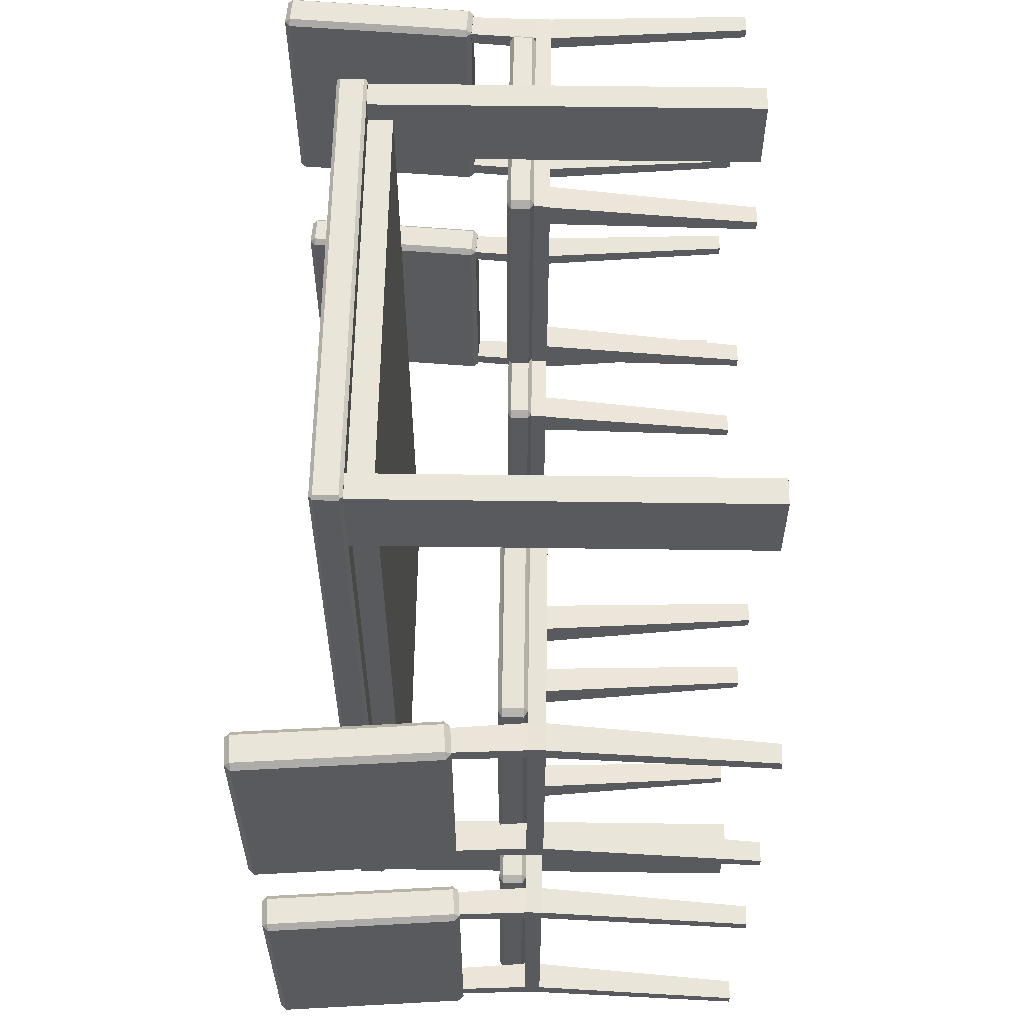
<metadata>
{"format":"obj","ext":"obj","renderer":"f3d","projection":"perspective","resolution":1024,"background":"white","views":[{"elev":58.6,"azim":-89.2,"up":"+Z"}]}
</metadata>
<code>
o Null_Chair_3_Foam1
v 1.111 0.7434 0.1831
v 1.144 1.217 0.1831
v 1.144 1.217 0.7665
v 1.111 0.7434 0.7665
v 1.029 0.7491 0.1696
v 1.063 1.223 0.1696
v 1.13 1.218 0.1696
v 1.097 0.7444 0.1696
v 1.016 0.7501 0.7665
v 1.049 1.224 0.7665
v 1.049 1.224 0.1831
v 1.016 0.7501 0.1831
v 1.097 0.7444 0.7801
v 1.13 1.218 0.7801
v 1.063 1.223 0.7801
v 1.029 0.7491 0.7801
v 1.131 1.232 0.1831
v 1.064 1.236 0.1831
v 1.064 1.236 0.7665
v 1.131 1.232 0.7665
v 1.028 0.7356 0.1831
v 1.096 0.7308 0.1831
v 1.096 0.7308 0.7665
v 1.028 0.7356 0.7665
f 1 2 3 4
f 5 6 7 8
f 9 10 11 12
f 13 14 15 16
f 17 18 19 20
f 21 22 23 24
f 4 3 14 13
f 1 4 23 22
f 24 23 13 16
f 17 20 3 2
f 20 19 15 14
f 2 1 8 7
f 5 8 22 21
f 7 6 18 17
f 12 11 6 5
f 21 24 9 12
f 19 18 11 10
f 16 15 10 9
f 23 4 13
f 20 14 3
f 8 1 22
f 7 17 2
f 12 5 21
f 18 6 11
f 9 24 16
f 10 15 19
o Null_Chair_4_Body6_Cube
v 1.106 1.085 -0.7326
v 1.083 0.5427 -0.7272
v 1.083 0.5427 -0.7652
v 1.106 1.085 -0.7597
v 1.057 1.085 -0.7326
v 1.015 0.5427 -0.7272
v 1.057 1.085 -0.7597
v 1.015 0.5427 -0.7652
f 25 26 27 28
f 26 25 29 30
f 31 32 30 29
f 28 27 32 31
f 26 30 32 27
f 29 25 28 31
o Null_Chair_1_Body5_Cube_42
v -1.106 -0 0.2171
v -1.083 0.5427 0.2225
v -1.083 0.5427 0.1845
v -1.106 -0 0.1899
v -1.057 -0 0.2171
v -1.015 0.5427 0.2225
v -1.057 -0 0.1899
v -1.015 0.5427 0.1845
f 33 34 35 36
f 34 33 37 38
f 39 40 38 37
f 36 35 40 39
f 34 38 40 35
f 37 33 36 39
o Null_Chair_3_Body3_Cube_13
v 0.4301 -0 0.7624
v 0.4751 0.5427 0.7421
v 0.4751 0.5427 0.8099
v 0.4301 -0 0.7896
v 0.3817 -0 0.7624
v 0.4073 0.5427 0.7421
v 0.3817 -0 0.7896
v 0.4073 0.5427 0.8099
f 41 42 43 44
f 42 41 45 46
f 47 48 46 45
f 44 43 48 47
f 42 46 48 43
f 45 41 44 47
o Null_Chair_1_Body5_Cube_2
v -0.4301 -0 0.7896
v -0.4751 0.5427 0.8099
v -0.4751 0.5427 0.7421
v -0.4301 -0 0.7624
v -0.3817 -0 0.7896
v -0.4073 0.5427 0.8099
v -0.3817 -0 0.7624
v -0.4073 0.5427 0.7421
f 49 50 51 52
f 50 49 53 54
f 55 56 54 53
f 52 51 56 55
f 50 54 56 51
f 53 49 52 55
o Null_Chair_2_Body1_Cube_41
v -1.106 0 -0.7326
v -1.083 0.5427 -0.7272
v -1.083 0.5427 -0.7652
v -1.106 0 -0.7597
v -1.057 0 -0.7326
v -1.015 0.5427 -0.7272
v -1.057 0 -0.7597
v -1.015 0.5427 -0.7652
f 57 58 59 60
f 58 57 61 62
f 63 64 62 61
f 60 59 64 63
f 58 62 64 59
f 61 57 60 63
o Null_Chair_3_Body3_Cube_43
v 1.106 -0 0.7326
v 1.083 0.5427 0.7272
v 1.083 0.5427 0.7652
v 1.106 -0 0.7597
v 1.057 -0 0.7326
v 1.015 0.5427 0.7272
v 1.057 -0 0.7597
v 1.015 0.5427 0.7652
f 65 66 67 68
f 66 65 69 70
f 71 72 70 69
f 68 67 72 71
f 66 70 72 67
f 69 65 68 71
o Null_Chair_4_Body6_Cube_31
v 1.106 0 -0.7597
v 1.083 0.5427 -0.7652
v 1.083 0.5427 -0.7272
v 1.106 0 -0.7326
v 1.057 0 -0.7597
v 1.015 0.5427 -0.7652
v 1.057 0 -0.7326
v 1.015 0.5427 -0.7272
f 73 74 75 76
f 74 73 77 78
f 79 80 78 77
f 76 75 80 79
f 74 78 80 75
f 77 73 76 79
o Null_Chair_2_Body1_Cube_1
v -0.4301 0 -0.7624
v -0.4751 0.5427 -0.7421
v -0.4751 0.5427 -0.8099
v -0.4301 0 -0.7896
v -0.3817 0 -0.7624
v -0.4073 0.5427 -0.7421
v -0.3817 0 -0.7896
v -0.4073 0.5427 -0.8099
f 81 82 83 84
f 82 81 85 86
f 87 88 86 85
f 84 83 88 87
f 82 86 88 83
f 85 81 84 87
o Null_Chair_2_Body1_Cube_25
v -0.4301 0 -0.1601
v -0.4751 0.5427 -0.1397
v -0.4751 0.5427 -0.2076
v -0.4301 0 -0.1872
v -0.3817 0 -0.1601
v -0.4073 0.5427 -0.1397
v -0.3817 0 -0.1872
v -0.4073 0.5427 -0.2076
f 89 90 91 92
f 90 89 93 94
f 95 96 94 93
f 92 91 96 95
f 90 94 96 91
f 93 89 92 95
o Null_Chair_4_Body6_Cube_11
v 0.4301 0 -0.1872
v 0.4751 0.5427 -0.2076
v 0.4751 0.5427 -0.1397
v 0.4301 0 -0.1601
v 0.3817 0 -0.1872
v 0.4073 0.5427 -0.2076
v 0.3817 0 -0.1601
v 0.4073 0.5427 -0.1397
f 97 98 99 100
f 98 97 101 102
f 103 104 102 101
f 100 99 104 103
f 98 102 104 99
f 101 97 100 103
o Null_Chair_3_Foam_14
v 0.4156 0.563 0.1378
v 0.9931 0.563 0.1715
v 0.9931 0.563 0.7782
v 0.4156 0.563 0.8119
v 0.4156 0.6212 0.1221
v 0.9931 0.6212 0.1574
v 0.9931 0.5727 0.1574
v 0.4156 0.5727 0.1221
v 0.4156 0.6308 0.8119
v 0.9931 0.6308 0.7782
v 0.9931 0.6308 0.1715
v 0.4156 0.6308 0.1378
v 0.4156 0.5727 0.8276
v 0.9931 0.5727 0.7923
v 0.9931 0.6212 0.7923
v 0.4156 0.6212 0.8276
v 1.01 0.5727 0.1715
v 1.01 0.6212 0.1715
v 1.01 0.6212 0.7782
v 1.01 0.5727 0.7782
v 0.3991 0.6212 0.1378
v 0.3991 0.5727 0.1378
v 0.3991 0.5727 0.8119
v 0.3991 0.6212 0.8119
f 105 106 107 108
f 109 110 111 112
f 113 114 115 116
f 117 118 119 120
f 121 122 123 124
f 125 126 127 128
f 108 107 118 117
f 105 108 127 126
f 128 127 117 120
f 121 124 107 106
f 124 123 119 118
f 106 105 112 111
f 109 112 126 125
f 111 110 122 121
f 116 115 110 109
f 125 128 113 116
f 123 122 115 114
f 120 119 114 113
f 127 108 117
f 124 118 107
f 112 105 126
f 111 121 106
f 116 109 125
f 122 110 115
f 113 128 120
f 114 119 123
o Null_Chair_1_Body5_Cube1
v -1.106 1.085 0.7326
v -1.083 0.5427 0.7272
v -1.083 0.5427 0.7652
v -1.106 1.085 0.7597
v -1.057 1.085 0.7326
v -1.015 0.5427 0.7272
v -1.057 1.085 0.7597
v -1.015 0.5427 0.7652
f 129 130 131 132
f 130 129 133 134
f 135 136 134 133
f 132 131 136 135
f 130 134 136 131
f 133 129 132 135
o Minimalistic_Table_Body_Support
v 0.5427 0.9157 0.9836
v 0.5427 0.9836 0.9836
v -0.5427 0.9836 0.9836
v -0.5427 0.9157 0.9836
v 0.5427 0.9157 -0.9836
v 0.5427 0.9836 -0.9836
v -0.5427 0.9157 -0.9836
v -0.5427 0.9836 -0.9836
f 137 138 139 140
f 138 137 141 142
f 143 144 142 141
f 140 139 144 143
f 138 142 144 139
f 141 137 140 143
o Null_Chair_4_Body6_Cube_4
v 1.106 0 -0.2171
v 1.083 0.5427 -0.2225
v 1.083 0.5427 -0.1845
v 1.106 0 -0.1899
v 1.057 0 -0.2171
v 1.015 0.5427 -0.2225
v 1.057 0 -0.1899
v 1.015 0.5427 -0.1845
f 145 146 147 148
f 146 145 149 150
f 151 152 150 149
f 148 147 152 151
f 146 150 152 147
f 149 145 148 151
o Null_Chair_1_Body5_Cube_35
v -1.106 -0 0.7597
v -1.083 0.5427 0.7652
v -1.083 0.5427 0.7272
v -1.106 -0 0.7326
v -1.057 -0 0.7597
v -1.015 0.5427 0.7652
v -1.057 -0 0.7326
v -1.015 0.5427 0.7272
f 153 154 155 156
f 154 153 157 158
f 159 160 158 157
f 156 155 160 159
f 154 158 160 155
f 157 153 156 159
o Null_Chair_3_Body3_Cube_21
v 0.4301 -0 0.1601
v 0.4751 0.5427 0.1397
v 0.4751 0.5427 0.2076
v 0.4301 -0 0.1872
v 0.3817 -0 0.1601
v 0.4073 0.5427 0.1397
v 0.3817 -0 0.1872
v 0.4073 0.5427 0.2076
f 161 162 163 164
f 162 161 165 166
f 167 168 166 165
f 164 163 168 167
f 162 166 168 163
f 165 161 164 167
o Null_Chair_1_Body5
v -1.084 0.5223 0.7665
v -1.084 0.563 0.7665
v -1.084 0.563 0.1831
v -1.084 0.5223 0.1831
v -0.4059 0.5223 0.814
v -0.4059 0.563 0.814
v -0.4059 0.5223 0.1357
v -0.4059 0.563 0.1357
f 169 170 171 172
f 170 169 173 174
f 175 176 174 173
f 172 171 176 175
f 170 174 176 171
f 173 169 172 175
o Null_Chair_2_Body1_Cube_3
v -1.106 0 -0.1899
v -1.083 0.5427 -0.1845
v -1.083 0.5427 -0.2225
v -1.106 0 -0.2171
v -1.057 0 -0.1899
v -1.015 0.5427 -0.1845
v -1.057 0 -0.2171
v -1.015 0.5427 -0.2225
f 177 178 179 180
f 178 177 181 182
f 183 184 182 181
f 180 179 184 183
f 178 182 184 179
f 181 177 180 183
o Minimalistic_Table_Leg
v -0.5386 -0.01131 1.041
v -0.5386 0.9791 1.041
v -0.6064 0.9791 1.041
v -0.6064 -0.01131 1.041
v -0.5386 -0.01131 0.8371
v -0.5386 0.9791 0.8371
v -0.6064 -0.01131 0.8371
v -0.6064 0.9791 0.8371
f 185 186 187 188
f 186 185 189 190
f 191 192 190 189
f 188 187 192 191
f 186 190 192 187
f 189 185 188 191
o Null_Chair_4_Foam_12
v 0.4156 0.563 -0.8119
v 0.9931 0.563 -0.7782
v 0.9931 0.563 -0.1715
v 0.4156 0.563 -0.1378
v 0.4156 0.6212 -0.8276
v 0.9931 0.6212 -0.7923
v 0.9931 0.5727 -0.7923
v 0.4156 0.5727 -0.8276
v 0.4156 0.6308 -0.1378
v 0.9931 0.6308 -0.1715
v 0.9931 0.6308 -0.7782
v 0.4156 0.6308 -0.8119
v 0.4156 0.5727 -0.1221
v 0.9931 0.5727 -0.1574
v 0.9931 0.6212 -0.1574
v 0.4156 0.6212 -0.1221
v 1.01 0.5727 -0.7782
v 1.01 0.6212 -0.7782
v 1.01 0.6212 -0.1715
v 1.01 0.5727 -0.1715
v 0.3991 0.6212 -0.8119
v 0.3991 0.5727 -0.8119
v 0.3991 0.5727 -0.1378
v 0.3991 0.6212 -0.1378
f 193 194 195 196
f 197 198 199 200
f 201 202 203 204
f 205 206 207 208
f 209 210 211 212
f 213 214 215 216
f 196 195 206 205
f 193 196 215 214
f 216 215 205 208
f 209 212 195 194
f 212 211 207 206
f 194 193 200 199
f 197 200 214 213
f 199 198 210 209
f 204 203 198 197
f 213 216 201 204
f 211 210 203 202
f 208 207 202 201
f 215 196 205
f 212 206 195
f 200 193 214
f 199 209 194
f 204 197 213
f 210 198 203
f 201 216 208
f 202 207 211
o Null_Chair_1_Body5_Cube_12
v -0.4301 -0 0.1872
v -0.4751 0.5427 0.2076
v -0.4751 0.5427 0.1397
v -0.4301 -0 0.1601
v -0.3817 -0 0.1872
v -0.4073 0.5427 0.2076
v -0.3817 -0 0.1601
v -0.4073 0.5427 0.1397
f 217 218 219 220
f 218 217 221 222
f 223 224 222 221
f 220 219 224 223
f 218 222 224 219
f 221 217 220 223
o Null_Chair_2_Body1_Cube5
v -1.106 1.085 -0.2171
v -1.083 0.5427 -0.2225
v -1.083 0.5427 -0.1845
v -1.106 1.085 -0.1899
v -1.057 1.085 -0.2171
v -1.015 0.5427 -0.2225
v -1.057 1.085 -0.1899
v -1.015 0.5427 -0.1845
f 225 226 227 228
f 226 225 229 230
f 231 232 230 229
f 228 227 232 231
f 226 230 232 227
f 229 225 228 231
o Null_Chair_1_Body5_Cube_51
v -1.106 1.085 0.1899
v -1.083 0.5427 0.1845
v -1.083 0.5427 0.2225
v -1.106 1.085 0.2171
v -1.057 1.085 0.1899
v -1.015 0.5427 0.1845
v -1.057 1.085 0.2171
v -1.015 0.5427 0.2225
f 233 234 235 236
f 234 233 237 238
f 239 240 238 237
f 236 235 240 239
f 234 238 240 235
f 237 233 236 239
o Minimalistic_Table_Leg_2
v -0.5386 -0.01131 -0.8452
v -0.5386 0.9791 -0.8452
v -0.6064 0.9791 -0.8452
v -0.6064 -0.01131 -0.8452
v -0.5386 -0.01131 -1.049
v -0.5386 0.9791 -1.049
v -0.6064 -0.01131 -1.049
v -0.6064 0.9791 -1.049
f 241 242 243 244
f 242 241 245 246
f 247 248 246 245
f 244 243 248 247
f 242 246 248 243
f 245 241 244 247
o Null_Chair_3_Body3_Cube_54
v 1.106 1.085 0.7597
v 1.083 0.5427 0.7652
v 1.083 0.5427 0.7272
v 1.106 1.085 0.7326
v 1.057 1.085 0.7597
v 1.015 0.5427 0.7652
v 1.057 1.085 0.7326
v 1.015 0.5427 0.7272
f 249 250 251 252
f 250 249 253 254
f 255 256 254 253
f 252 251 256 255
f 250 254 256 251
f 253 249 252 255
o Null_Chair_4_Body6_Cube_22
v 0.4301 0 -0.7896
v 0.4751 0.5427 -0.8099
v 0.4751 0.5427 -0.7421
v 0.4301 0 -0.7624
v 0.3817 0 -0.7896
v 0.4073 0.5427 -0.8099
v 0.3817 0 -0.7624
v 0.4073 0.5427 -0.7421
f 257 258 259 260
f 258 257 261 262
f 263 264 262 261
f 260 259 264 263
f 258 262 264 259
f 261 257 260 263
o Minimalistic_Table_Leg_3
v 0.6064 -0.01131 -0.8452
v 0.6064 0.9791 -0.8452
v 0.5386 0.9791 -0.8452
v 0.5386 -0.01131 -0.8452
v 0.6064 -0.01131 -1.049
v 0.6064 0.9791 -1.049
v 0.5386 -0.01131 -1.049
v 0.5386 0.9791 -1.049
f 265 266 267 268
f 266 265 269 270
f 271 272 270 269
f 268 267 272 271
f 266 270 272 267
f 269 265 268 271
o Null_Chair_1_Foam_11
v -0.4156 0.563 0.8119
v -0.9931 0.563 0.7782
v -0.9931 0.563 0.1715
v -0.4156 0.563 0.1378
v -0.4156 0.6212 0.8276
v -0.9931 0.6212 0.7923
v -0.9931 0.5727 0.7923
v -0.4156 0.5727 0.8276
v -0.4156 0.6308 0.1378
v -0.9931 0.6308 0.1715
v -0.9931 0.6308 0.7782
v -0.4156 0.6308 0.8119
v -0.4156 0.5727 0.1221
v -0.9931 0.5727 0.1574
v -0.9931 0.6212 0.1574
v -0.4156 0.6212 0.1221
v -1.01 0.5727 0.7782
v -1.01 0.6212 0.7782
v -1.01 0.6212 0.1715
v -1.01 0.5727 0.1715
v -0.3991 0.6212 0.8119
v -0.3991 0.5727 0.8119
v -0.3991 0.5727 0.1378
v -0.3991 0.6212 0.1378
f 273 274 275 276
f 277 278 279 280
f 281 282 283 284
f 285 286 287 288
f 289 290 291 292
f 293 294 295 296
f 276 275 286 285
f 273 276 295 294
f 296 295 285 288
f 289 292 275 274
f 292 291 287 286
f 274 273 280 279
f 277 280 294 293
f 279 278 290 289
f 284 283 278 277
f 293 296 281 284
f 291 290 283 282
f 288 287 282 281
f 295 276 285
f 292 286 275
f 280 273 294
f 279 289 274
f 284 277 293
f 290 278 283
f 281 296 288
f 282 287 291
o Null_Chair_3_Body3_Cube_32
v 1.106 -0 0.1899
v 1.083 0.5427 0.1845
v 1.083 0.5427 0.2225
v 1.106 -0 0.2171
v 1.057 -0 0.1899
v 1.015 0.5427 0.1845
v 1.057 -0 0.2171
v 1.015 0.5427 0.2225
f 297 298 299 300
f 298 297 301 302
f 303 304 302 301
f 300 299 304 303
f 298 302 304 299
f 301 297 300 303
o Null_Chair_3_Body3
v 1.084 0.5223 0.1831
v 1.084 0.563 0.1831
v 1.084 0.563 0.7665
v 1.084 0.5223 0.7665
v 0.4059 0.5223 0.1357
v 0.4059 0.563 0.1357
v 0.4059 0.5223 0.814
v 0.4059 0.563 0.814
f 305 306 307 308
f 306 305 309 310
f 311 312 310 309
f 308 307 312 311
f 306 310 312 307
f 309 305 308 311
o Null_Chair_4_Body6_Cube_52
v 1.106 1.085 -0.1899
v 1.083 0.5427 -0.1845
v 1.083 0.5427 -0.2225
v 1.106 1.085 -0.2171
v 1.057 1.085 -0.1899
v 1.015 0.5427 -0.1845
v 1.057 1.085 -0.2171
v 1.015 0.5427 -0.2225
f 313 314 315 316
f 314 313 317 318
f 319 320 318 317
f 316 315 320 319
f 314 318 320 315
f 317 313 316 319
o Null_Chair_2_Foam_1
v -0.4156 0.563 -0.1378
v -0.9931 0.563 -0.1715
v -0.9931 0.563 -0.7782
v -0.4156 0.563 -0.8119
v -0.4156 0.6212 -0.1221
v -0.9931 0.6212 -0.1574
v -0.9931 0.5727 -0.1574
v -0.4156 0.5727 -0.1221
v -0.4156 0.6308 -0.8119
v -0.9931 0.6308 -0.7782
v -0.9931 0.6308 -0.1715
v -0.4156 0.6308 -0.1378
v -0.4156 0.5727 -0.8276
v -0.9931 0.5727 -0.7923
v -0.9931 0.6212 -0.7923
v -0.4156 0.6212 -0.8276
v -1.01 0.5727 -0.1715
v -1.01 0.6212 -0.1715
v -1.01 0.6212 -0.7782
v -1.01 0.5727 -0.7782
v -0.3991 0.6212 -0.1378
v -0.3991 0.5727 -0.1378
v -0.3991 0.5727 -0.8119
v -0.3991 0.6212 -0.8119
f 321 322 323 324
f 325 326 327 328
f 329 330 331 332
f 333 334 335 336
f 337 338 339 340
f 341 342 343 344
f 324 323 334 333
f 321 324 343 342
f 344 343 333 336
f 337 340 323 322
f 340 339 335 334
f 322 321 328 327
f 325 328 342 341
f 327 326 338 337
f 332 331 326 325
f 341 344 329 332
f 339 338 331 330
f 336 335 330 329
f 343 324 333
f 340 334 323
f 328 321 342
f 327 337 322
f 332 325 341
f 338 326 331
f 329 344 336
f 330 335 339
o Null_Chair_4_Body6
v 1.084 0.5223 -0.7665
v 1.084 0.563 -0.7665
v 1.084 0.563 -0.1831
v 1.084 0.5223 -0.1831
v 0.4059 0.5223 -0.814
v 0.4059 0.563 -0.814
v 0.4059 0.5223 -0.1357
v 0.4059 0.563 -0.1357
f 345 346 347 348
f 346 345 349 350
f 351 352 350 349
f 348 347 352 351
f 346 350 352 347
f 349 345 348 351
o Null_Chair_3_Body3_Cube2
v 1.106 1.085 0.2171
v 1.083 0.5427 0.2225
v 1.083 0.5427 0.1845
v 1.106 1.085 0.1899
v 1.057 1.085 0.2171
v 1.015 0.5427 0.2225
v 1.057 1.085 0.1899
v 1.015 0.5427 0.1845
f 353 354 355 356
f 354 353 357 358
f 359 360 358 357
f 356 355 360 359
f 354 358 360 355
f 357 353 356 359
o Null_Chair_4_Foam3
v 1.111 0.7434 -0.7665
v 1.144 1.217 -0.7665
v 1.144 1.217 -0.1831
v 1.111 0.7434 -0.1831
v 1.029 0.7491 -0.7801
v 1.063 1.223 -0.7801
v 1.13 1.218 -0.7801
v 1.097 0.7444 -0.7801
v 1.016 0.7501 -0.1831
v 1.049 1.224 -0.1831
v 1.049 1.224 -0.7665
v 1.016 0.7501 -0.7665
v 1.097 0.7444 -0.1696
v 1.13 1.218 -0.1696
v 1.063 1.223 -0.1696
v 1.029 0.7491 -0.1696
v 1.131 1.232 -0.7665
v 1.064 1.236 -0.7665
v 1.064 1.236 -0.1831
v 1.131 1.232 -0.1831
v 1.028 0.7356 -0.7665
v 1.096 0.7308 -0.7665
v 1.096 0.7308 -0.1831
v 1.028 0.7356 -0.1831
f 361 362 363 364
f 365 366 367 368
f 369 370 371 372
f 373 374 375 376
f 377 378 379 380
f 381 382 383 384
f 364 363 374 373
f 361 364 383 382
f 384 383 373 376
f 377 380 363 362
f 380 379 375 374
f 362 361 368 367
f 365 368 382 381
f 367 366 378 377
f 372 371 366 365
f 381 384 369 372
f 379 378 371 370
f 376 375 370 369
f 383 364 373
f 380 374 363
f 368 361 382
f 367 377 362
f 372 365 381
f 378 366 371
f 369 384 376
f 370 375 379
o Null_Chair_2_Body1
v -1.084 0.5223 -0.1831
v -1.084 0.563 -0.1831
v -1.084 0.563 -0.7665
v -1.084 0.5223 -0.7665
v -0.4059 0.5223 -0.1357
v -0.4059 0.563 -0.1357
v -0.4059 0.5223 -0.814
v -0.4059 0.563 -0.814
f 385 386 387 388
f 386 385 389 390
f 391 392 390 389
f 388 387 392 391
f 386 390 392 387
f 389 385 388 391
o Null_Chair_2_Foam5
v -1.111 0.7434 -0.1831
v -1.144 1.217 -0.1831
v -1.144 1.217 -0.7665
v -1.111 0.7434 -0.7665
v -1.029 0.7491 -0.1696
v -1.063 1.223 -0.1696
v -1.13 1.218 -0.1696
v -1.097 0.7444 -0.1696
v -1.016 0.7501 -0.7665
v -1.049 1.224 -0.7665
v -1.049 1.224 -0.1831
v -1.016 0.7501 -0.1831
v -1.097 0.7444 -0.7801
v -1.13 1.218 -0.7801
v -1.063 1.223 -0.7801
v -1.029 0.7491 -0.7801
v -1.131 1.232 -0.1831
v -1.064 1.236 -0.1831
v -1.064 1.236 -0.7665
v -1.131 1.232 -0.7665
v -1.028 0.7356 -0.1831
v -1.096 0.7308 -0.1831
v -1.096 0.7308 -0.7665
v -1.028 0.7356 -0.7665
f 393 394 395 396
f 397 398 399 400
f 401 402 403 404
f 405 406 407 408
f 409 410 411 412
f 413 414 415 416
f 396 395 406 405
f 393 396 415 414
f 416 415 405 408
f 409 412 395 394
f 412 411 407 406
f 394 393 400 399
f 397 400 414 413
f 399 398 410 409
f 404 403 398 397
f 413 416 401 404
f 411 410 403 402
f 408 407 402 401
f 415 396 405
f 412 406 395
f 400 393 414
f 399 409 394
f 404 397 413
f 410 398 403
f 401 416 408
f 402 407 411
o Null_Chair_2_Body1_Cube_5
v -1.106 1.085 -0.7597
v -1.083 0.5427 -0.7652
v -1.083 0.5427 -0.7272
v -1.106 1.085 -0.7326
v -1.057 1.085 -0.7597
v -1.015 0.5427 -0.7652
v -1.057 1.085 -0.7326
v -1.015 0.5427 -0.7272
f 417 418 419 420
f 418 417 421 422
f 423 424 422 421
f 420 419 424 423
f 418 422 424 419
f 421 417 420 423
o Null_Chair_1_Foam4
v -1.111 0.7434 0.7665
v -1.144 1.217 0.7665
v -1.144 1.217 0.1831
v -1.111 0.7434 0.1831
v -1.029 0.7491 0.7801
v -1.063 1.223 0.7801
v -1.13 1.218 0.7801
v -1.097 0.7444 0.7801
v -1.016 0.7501 0.1831
v -1.049 1.224 0.1831
v -1.049 1.224 0.7665
v -1.016 0.7501 0.7665
v -1.097 0.7444 0.1696
v -1.13 1.218 0.1696
v -1.063 1.223 0.1696
v -1.029 0.7491 0.1696
v -1.131 1.232 0.7665
v -1.064 1.236 0.7665
v -1.064 1.236 0.1831
v -1.131 1.232 0.1831
v -1.028 0.7356 0.7665
v -1.096 0.7308 0.7665
v -1.096 0.7308 0.1831
v -1.028 0.7356 0.1831
f 425 426 427 428
f 429 430 431 432
f 433 434 435 436
f 437 438 439 440
f 441 442 443 444
f 445 446 447 448
f 428 427 438 437
f 425 428 447 446
f 448 447 437 440
f 441 444 427 426
f 444 443 439 438
f 426 425 432 431
f 429 432 446 445
f 431 430 442 441
f 436 435 430 429
f 445 448 433 436
f 443 442 435 434
f 440 439 434 433
f 447 428 437
f 444 438 427
f 432 425 446
f 431 441 426
f 436 429 445
f 442 430 435
f 433 448 440
f 434 439 443
o Minimalistic_Table_Leg_1
v 0.6064 -0.01131 1.041
v 0.6064 0.9791 1.041
v 0.5386 0.9791 1.041
v 0.5386 -0.01131 1.041
v 0.6064 -0.01131 0.8371
v 0.6064 0.9791 0.8371
v 0.5386 -0.01131 0.8371
v 0.5386 0.9791 0.8371
f 449 450 451 452
f 450 449 453 454
f 455 456 454 453
f 452 451 456 455
f 450 454 456 451
f 453 449 452 455
o Minimalistic_Table_Body
v 0.606 0.9881 1.056
v 0.606 1.047 1.056
v -0.606 1.047 1.056
v -0.606 0.9881 1.056
v 0.615 0.9881 -1.047
v 0.615 1.047 -1.047
v 0.615 1.047 1.047
v 0.615 0.9881 1.047
v -0.606 0.9881 -1.056
v -0.606 1.047 -1.056
v 0.606 1.047 -1.056
v 0.606 0.9881 -1.056
v -0.615 0.9881 1.047
v -0.615 1.047 1.047
v -0.615 1.047 -1.047
v -0.615 0.9881 -1.047
v 0.606 1.056 1.047
v 0.606 1.056 -1.047
v -0.606 1.056 -1.047
v -0.606 1.056 1.047
v 0.606 0.9791 -1.047
v 0.606 0.9791 1.047
v -0.606 0.9791 1.047
v -0.606 0.9791 -1.047
v 0.6105 0.9836 1.051
v -0.6105 0.9836 1.051
v 0.6105 1.051 1.051
v -0.6105 1.051 1.051
v 0.6105 0.9836 -1.051
v 0.6105 1.051 -1.051
v -0.6105 0.9836 -1.051
v -0.6105 1.051 -1.051
f 457 458 459 460
f 461 462 463 464
f 465 466 467 468
f 469 470 471 472
f 473 474 475 476
f 477 478 479 480
f 481 457 460 482
f 457 481 483 458
f 484 459 458 483
f 482 460 459 484
f 485 461 464 481
f 486 462 461 485
f 483 463 462 486
f 481 464 463 483
f 487 465 468 485
f 488 466 465 487
f 486 467 466 488
f 485 468 467 486
f 482 469 472 487
f 484 470 469 482
f 488 471 470 484
f 487 472 471 488
f 483 473 476 484
f 486 474 473 483
f 488 475 474 486
f 484 476 475 488
f 485 477 480 487
f 481 478 477 485
f 482 479 478 481
f 487 480 479 482

</code>
